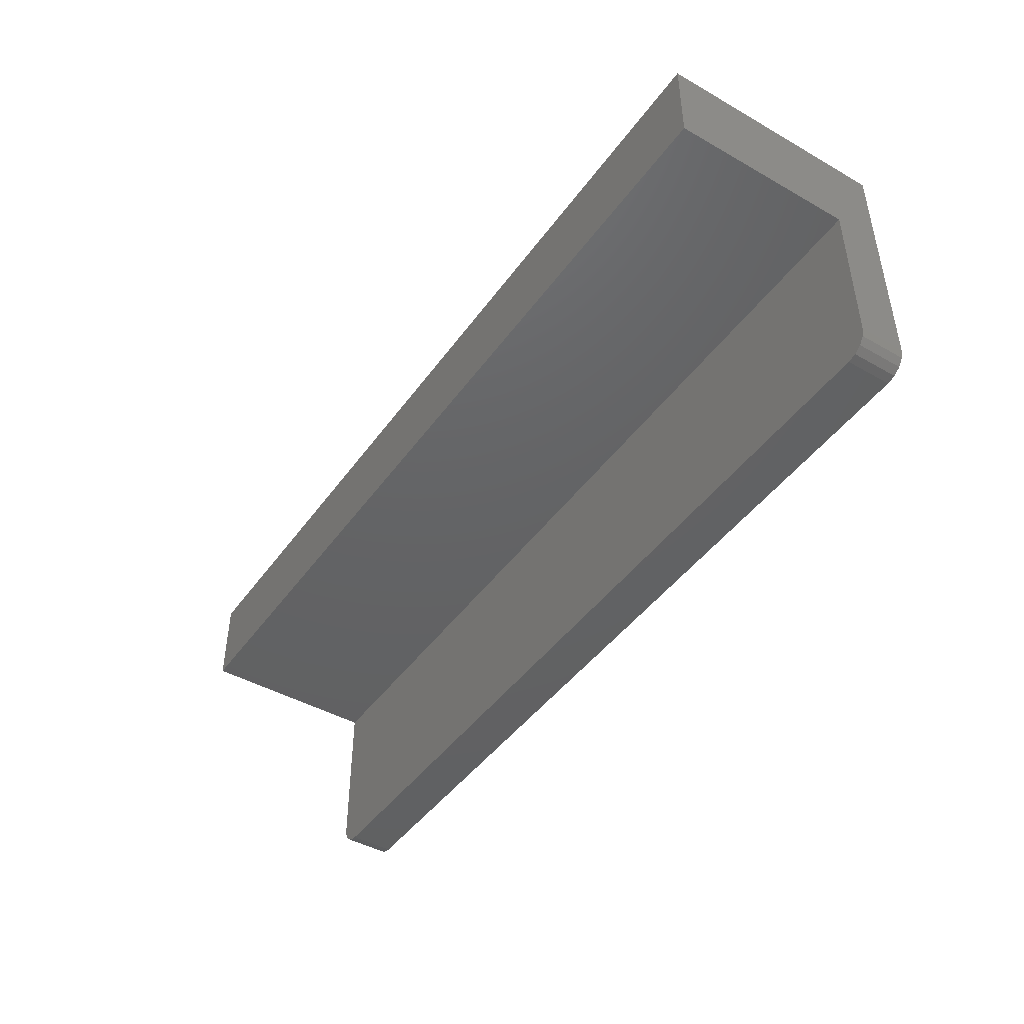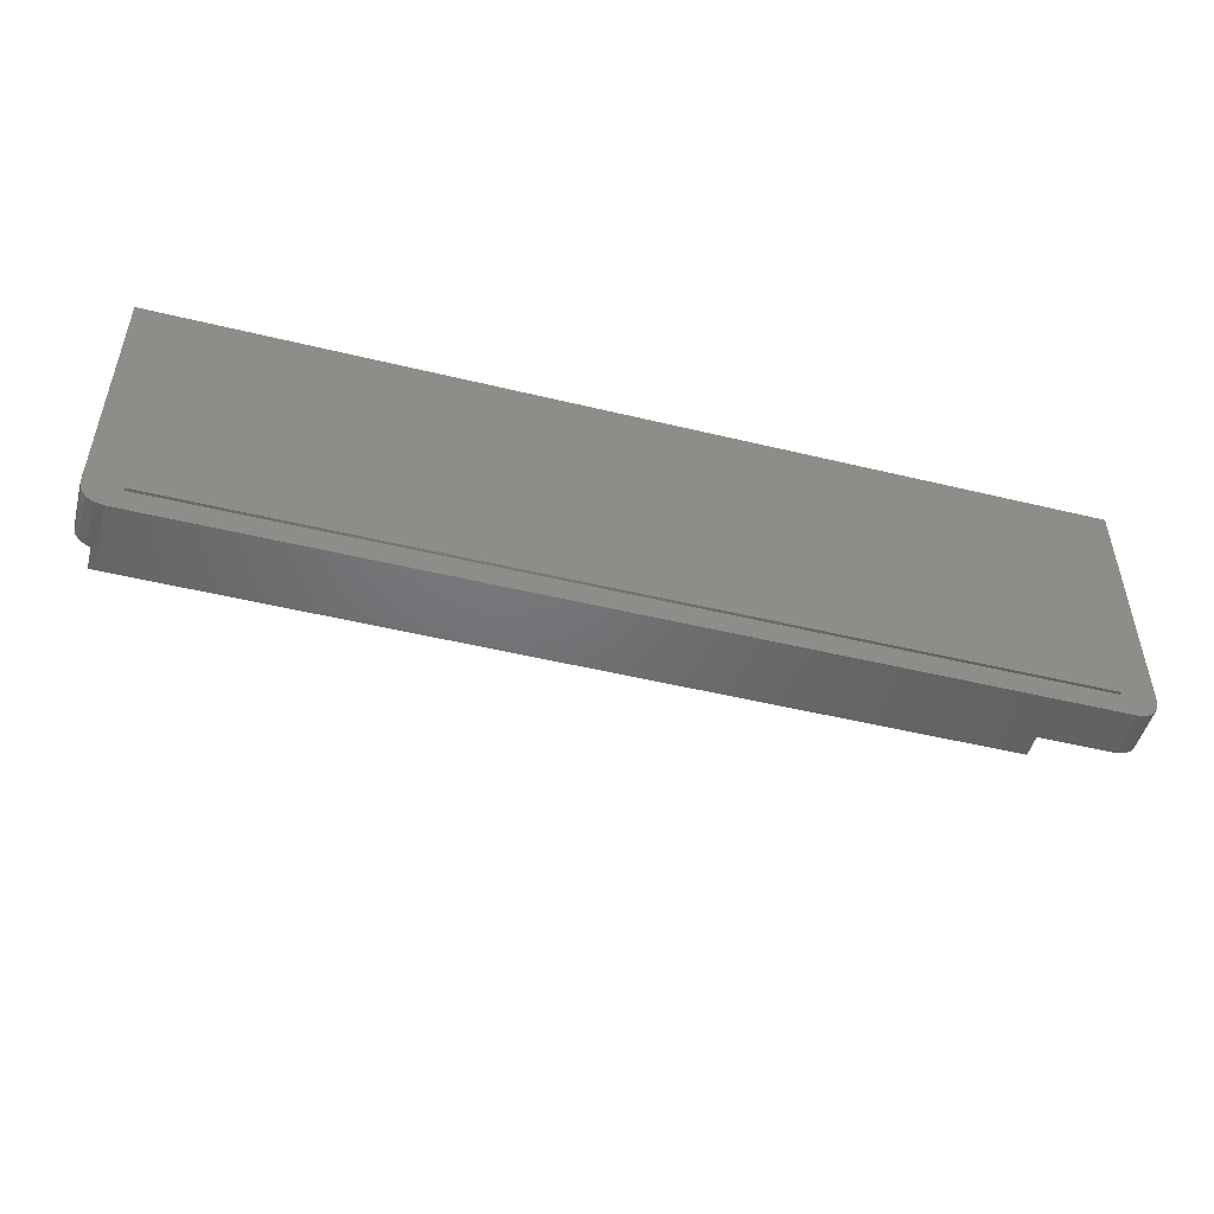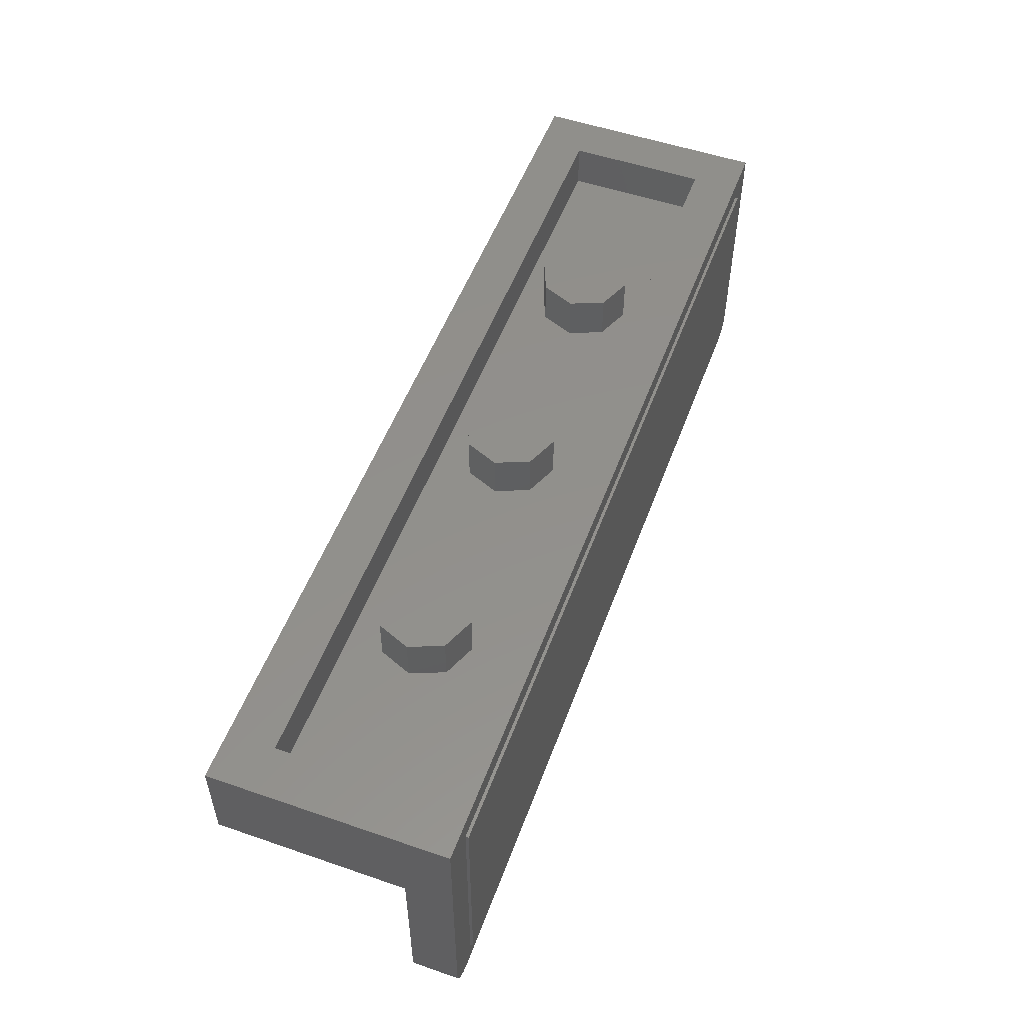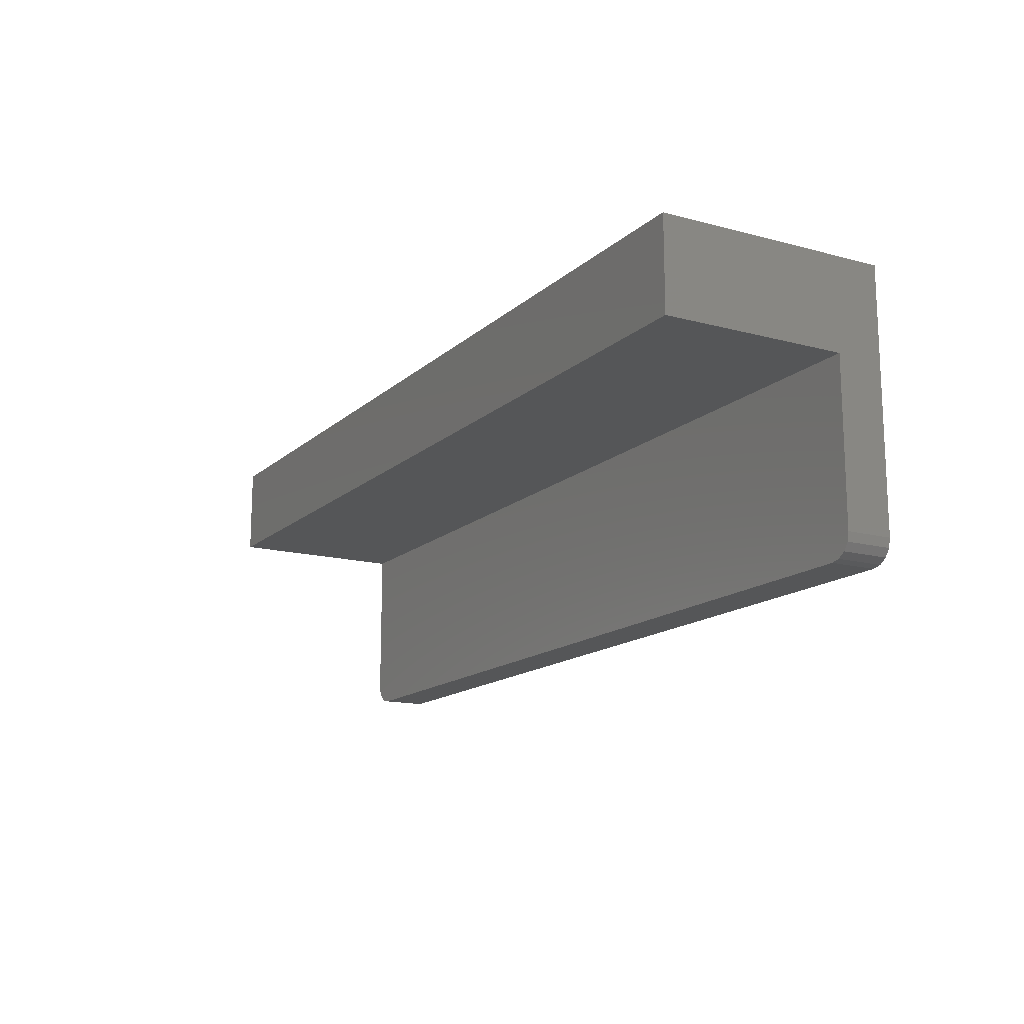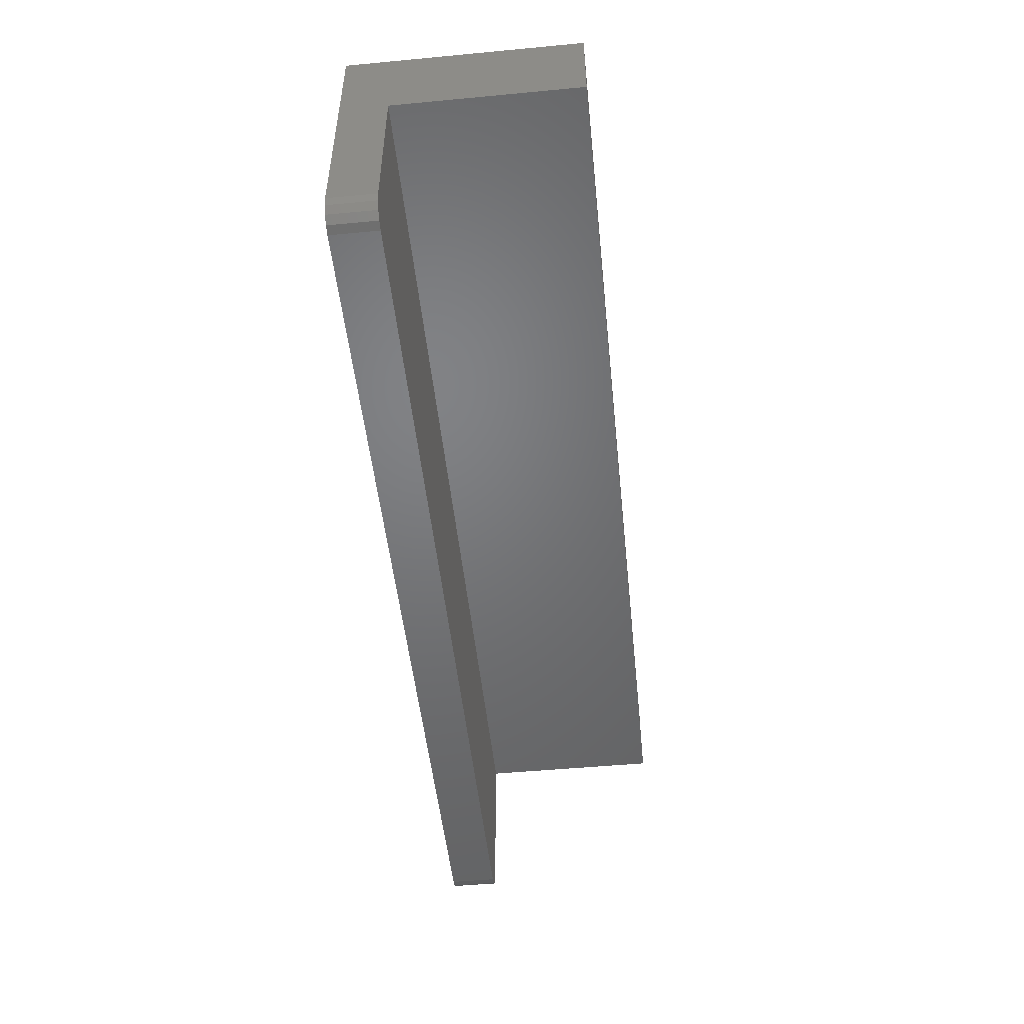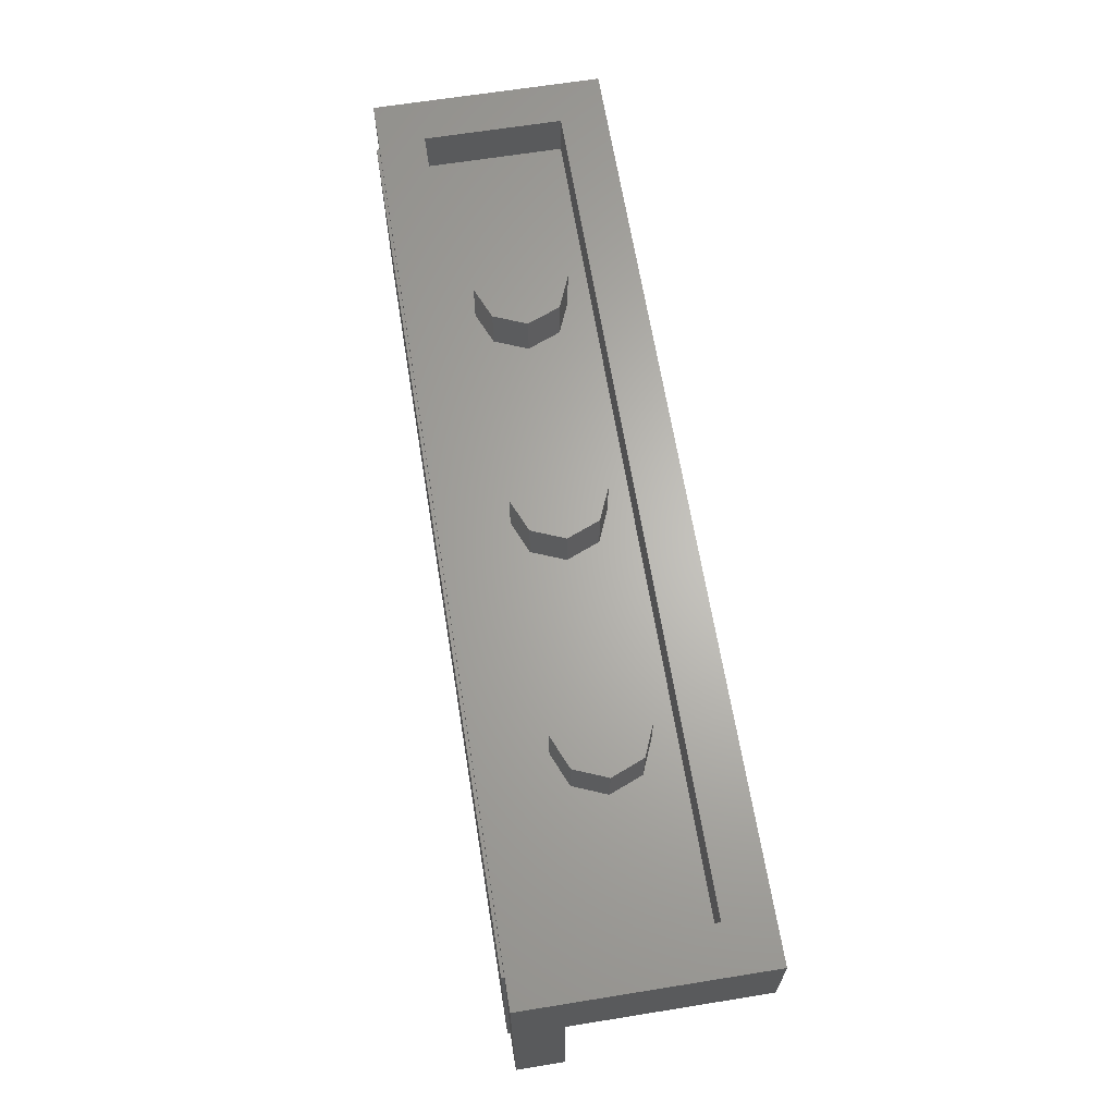
<metadata>
{"format":"stl","ext":"stl","renderer":"f3d","projection":"perspective","resolution":1024,"background":"white","views":[{"elev":-44.7,"azim":-123.4,"up":"+Y"},{"elev":-49.4,"azim":-15.0,"up":"+Y"},{"elev":53.1,"azim":-69.8,"up":"+Y"},{"elev":-15.0,"azim":-119.7,"up":"+Y"},{"elev":-50.2,"azim":95.9,"up":"+Y"},{"elev":65.1,"azim":80.8,"up":"+Y"}]}
</metadata>
<code>
# stl→obj: 167 verts, 292 faces
v 1.6 0.96 0.4
v 1.52 0.08 0.4
v 1.6 0.08 0.4
v -1.6 0.96 0.4
v -1.6 0.08 0.4
v -1.52 0.08 0.4
v 1.6 0.64 0.24
v 1.6 0.08 0.24
v 1.52 0.08 0.24
v -1.6 0.64 0.24
v -1.52 0.08 0.24
v -1.6 0.08 0.24
v 0.16 0.96 0
v 0.1131 0.96 -0.1131
v 0 0.96 0
v 0 0.96 -0.16
v -0.1131 0.96 -0.1131
v -0.16 0.96 -0
v -0.1131 0.96 0.1131
v -0 0.96 0.16
v 0.1131 0.96 0.1131
v -0.64 0.96 0
v -0.6869 0.96 -0.1131
v -0.8 0.96 0
v -0.8 0.96 -0.16
v -0.9131 0.96 -0.1131
v -0.96 0.96 -0
v -0.9131 0.96 0.1131
v -0.8 0.96 0.16
v -0.6869 0.96 0.1131
v 0.96 0.96 0
v 0.9131 0.96 -0.1131
v 0.8 0.96 0
v 0.8 0.96 -0.16
v 0.6869 0.96 -0.1131
v 0.64 0.96 -0
v 0.6869 0.96 0.1131
v 0.8 0.96 0.16
v 0.9131 0.96 0.1131
v 1.594 0.04938 0.24
v 1.577 0.02343 0.24
v 1.551 0.00609 0.24
v 1.52 0 0.24
v 1.52 0 0.4
v 1.551 0.00609 0.4
v 1.577 0.02343 0.4
v 1.594 0.04938 0.4
v -1.594 0.04938 0.4
v -1.577 0.02343 0.4
v -1.551 0.00609 0.4
v -1.52 0 0.4
v -1.52 0 0.24
v -1.551 0.00609 0.24
v -1.577 0.02343 0.24
v -1.594 0.04938 0.24
v 1.44 0.96 0.24
v -1.44 0.96 0.24
v -1.44 0.96 -0.24
v -1.6 0.96 -0.4
v 1.44 0.96 -0.24
v 1.6 0.96 -0.4
v -1.6 0.64 -0.4
v 1.6 0.64 -0.4
v 0.16 0.8 0
v 0.1131 0.8 -0.1131
v 0 0.8 -0.16
v -0.1131 0.8 -0.1131
v -0.16 0.8 -0
v -0.1131 0.8 0.1131
v -0 0.8 0.16
v 0.1131 0.8 0.1131
v -0.64 0.8 0
v -0.6869 0.8 -0.1131
v -0.8 0.8 -0.16
v -0.9131 0.8 -0.1131
v -0.96 0.8 -0
v -0.9131 0.8 0.1131
v -0.8 0.8 0.16
v -0.6869 0.8 0.1131
v 0.96 0.8 0
v 0.9131 0.8 -0.1131
v 0.8 0.8 -0.16
v 0.6869 0.8 -0.1131
v 0.64 0.8 -0
v 0.6869 0.8 0.1131
v 0.8 0.8 0.16
v 0.9131 0.8 0.1131
v -1.44 0.8 0.24
v 1.44 0.8 0.24
v 1.44 0.8 -0.24
v -1.44 0.8 -0.24
v 0.8484 0.6316 0.41
v 0.9472 0.744 0.41
v 0.894 0.744 0.41
v 0.8204 0.6596 0.41
v 0.7304 0.528 0.41
v 0.706 0.5596 0.41
v 0.6 0.4408 0.41
v 0.58 0.4756 0.41
v 0.4592 0.3712 0.41
v 0.444 0.4084 0.41
v 0.3104 0.3208 0.41
v 0.3004 0.3596 0.41
v 0.1568 0.2904 0.41
v 0.1516 0.33 0.41
v 0 0.28 0.41
v 0 0.32 0.41
v -0.1568 0.2904 0.41
v -0.1516 0.33 0.41
v -0.3104 0.3208 0.41
v -0.3004 0.3596 0.41
v -0.4592 0.3712 0.41
v -0.444 0.4084 0.41
v -0.6 0.4408 0.41
v -0.58 0.4756 0.41
v -0.7304 0.528 0.41
v -0.706 0.5596 0.41
v -0.8484 0.6316 0.41
v -0.8204 0.6596 0.41
v -0.9472 0.744 0.41
v -0.894 0.744 0.41
v 1.047 0.6764 0.41
v 1.066 0.704 0.41
v 0.9332 0.5468 0.41
v 0.8036 0.4328 0.41
v 0.66 0.3368 0.41
v 0.5052 0.2604 0.41
v 0.3416 0.2048 0.41
v 0.1724 0.1712 0.41
v 0 0.16 0.41
v -0.1724 0.1712 0.41
v -0.3416 0.2048 0.41
v -0.5052 0.2604 0.41
v -0.66 0.3368 0.41
v -0.8036 0.4328 0.41
v -0.9332 0.5468 0.41
v -1.066 0.704 0.41
v -1.047 0.6764 0.41
v 1.079 0.652 0.41
v 1.114 0.704 0.41
v 0.9616 0.5184 0.41
v 0.828 0.4012 0.41
v 0.68 0.3024 0.41
v 0.5204 0.2236 0.41
v 0.352 0.1664 0.41
v 0.1776 0.1316 0.41
v 0 0.12 0.41
v -0.1776 0.1316 0.41
v -0.352 0.1664 0.41
v -0.5204 0.2236 0.41
v -0.68 0.3024 0.41
v -0.828 0.4012 0.41
v -0.9616 0.5184 0.41
v -1.079 0.652 0.41
v -1.114 0.704 0.41
v 1.48 0.824 0.41
v 1.48 0.744 0.41
v -1.48 0.824 0.41
v -1.48 0.744 0.41
v 1.48 0.88 0.41
v -1.48 0.88 0.41
v 1.48 0.08 0.41
v -1.48 0.08 0.41
v 1.48 0.08 0.4
v 1.48 0.88 0.4
v -1.48 0.88 0.4
v -1.48 0.08 0.4
f 1 2 3
f 4 5 6
f 7 8 9
f 10 11 12
f 13 14 15
f 14 16 15
f 16 17 15
f 17 18 15
f 18 19 15
f 19 20 15
f 20 21 15
f 21 13 15
f 22 23 24
f 23 25 24
f 25 26 24
f 26 27 24
f 27 28 24
f 28 29 24
f 29 30 24
f 30 22 24
f 31 32 33
f 32 34 33
f 34 35 33
f 35 36 33
f 36 37 33
f 37 38 33
f 38 39 33
f 39 31 33
f 9 8 40
f 9 40 41
f 9 41 42
f 9 42 43
f 44 45 2
f 45 46 2
f 46 47 2
f 47 3 2
f 6 5 48
f 6 48 49
f 6 49 50
f 6 50 51
f 52 53 11
f 53 54 11
f 54 55 11
f 55 12 11
f 1 56 57
f 1 57 4
f 4 57 58
f 4 58 59
f 59 58 60
f 59 60 61
f 61 60 56
f 61 56 1
f 4 59 62
f 4 62 10
f 61 1 7
f 61 7 63
f 4 10 12
f 4 12 5
f 7 1 3
f 7 3 8
f 1 4 6
f 1 6 2
f 2 6 51
f 2 51 44
f 10 7 9
f 10 9 11
f 11 9 43
f 11 43 52
f 43 44 51
f 43 51 52
f 13 64 65
f 13 65 14
f 14 65 66
f 14 66 16
f 16 66 67
f 16 67 17
f 17 67 68
f 17 68 18
f 18 68 69
f 18 69 19
f 19 69 70
f 19 70 20
f 20 70 71
f 20 71 21
f 21 71 64
f 21 64 13
f 22 72 73
f 22 73 23
f 23 73 74
f 23 74 25
f 25 74 75
f 25 75 26
f 26 75 76
f 26 76 27
f 27 76 77
f 27 77 28
f 28 77 78
f 28 78 29
f 29 78 79
f 29 79 30
f 30 79 72
f 30 72 22
f 31 80 81
f 31 81 32
f 32 81 82
f 32 82 34
f 34 82 83
f 34 83 35
f 35 83 84
f 35 84 36
f 36 84 85
f 36 85 37
f 37 85 86
f 37 86 38
f 38 86 87
f 38 87 39
f 39 87 80
f 39 80 31
f 88 89 90
f 88 90 91
f 88 57 56
f 88 56 89
f 91 58 57
f 91 57 88
f 90 60 58
f 90 58 91
f 89 56 60
f 89 60 90
f 8 3 47
f 8 47 40
f 40 47 46
f 40 46 41
f 41 46 45
f 41 45 42
f 42 45 44
f 42 44 43
f 5 12 55
f 5 55 48
f 48 55 54
f 48 54 49
f 49 54 53
f 49 53 50
f 50 53 52
f 50 52 51
f 59 61 63
f 59 63 62
f 63 7 10
f 63 10 62
f 92 93 94
f 94 95 92
f 96 92 95
f 95 97 96
f 98 96 97
f 97 99 98
f 100 98 99
f 99 101 100
f 102 100 101
f 101 103 102
f 104 102 103
f 103 105 104
f 106 104 105
f 105 107 106
f 108 106 107
f 107 109 108
f 110 108 109
f 109 111 110
f 112 110 111
f 111 113 112
f 114 112 113
f 113 115 114
f 116 114 115
f 115 117 116
f 118 116 117
f 117 119 118
f 120 118 119
f 119 121 120
f 92 122 123
f 123 93 92
f 96 124 122
f 122 92 96
f 98 125 124
f 124 96 98
f 100 126 125
f 125 98 100
f 102 127 126
f 126 100 102
f 104 128 127
f 127 102 104
f 106 129 128
f 128 104 106
f 108 130 129
f 129 106 108
f 110 131 130
f 130 108 110
f 112 132 131
f 131 110 112
f 114 133 132
f 132 112 114
f 116 134 133
f 133 114 116
f 118 135 134
f 134 116 118
f 120 136 135
f 135 118 120
f 137 138 136
f 136 120 137
f 139 140 123
f 123 122 139
f 141 139 122
f 122 124 141
f 142 141 124
f 124 125 142
f 143 142 125
f 125 126 143
f 144 143 126
f 126 127 144
f 145 144 127
f 127 128 145
f 146 145 128
f 128 129 146
f 147 146 129
f 129 130 147
f 148 147 130
f 130 131 148
f 149 148 131
f 131 132 149
f 150 149 132
f 132 133 150
f 151 150 133
f 133 134 151
f 152 151 134
f 134 135 152
f 153 152 135
f 135 136 153
f 154 153 136
f 136 138 154
f 155 154 138
f 138 137 155
f 156 93 157
f 158 94 93
f 93 156 158
f 158 159 120
f 158 120 121
f 158 121 94
f 159 155 137
f 137 120 159
f 157 93 123
f 123 140 157
f 157 140 139
f 157 139 141
f 157 141 142
f 94 121 119
f 119 95 94
f 117 97 95
f 95 119 117
f 99 97 117
f 117 115 99
f 113 101 99
f 99 115 113
f 103 101 113
f 113 111 103
f 105 103 111
f 111 109 105
f 105 109 107
f 160 161 158
f 158 156 160
f 142 162 157
f 143 162 142
f 144 162 143
f 145 162 144
f 146 162 145
f 147 162 146
f 163 162 147
f 148 163 147
f 149 163 148
f 150 163 149
f 151 163 150
f 152 163 151
f 153 163 152
f 154 163 153
f 155 163 154
f 159 163 155
f 164 165 160
f 164 160 162
f 165 166 161
f 165 161 160
f 166 167 163
f 166 163 161
f 167 164 162
f 167 162 163
f 167 166 165
f 167 165 164

</code>
